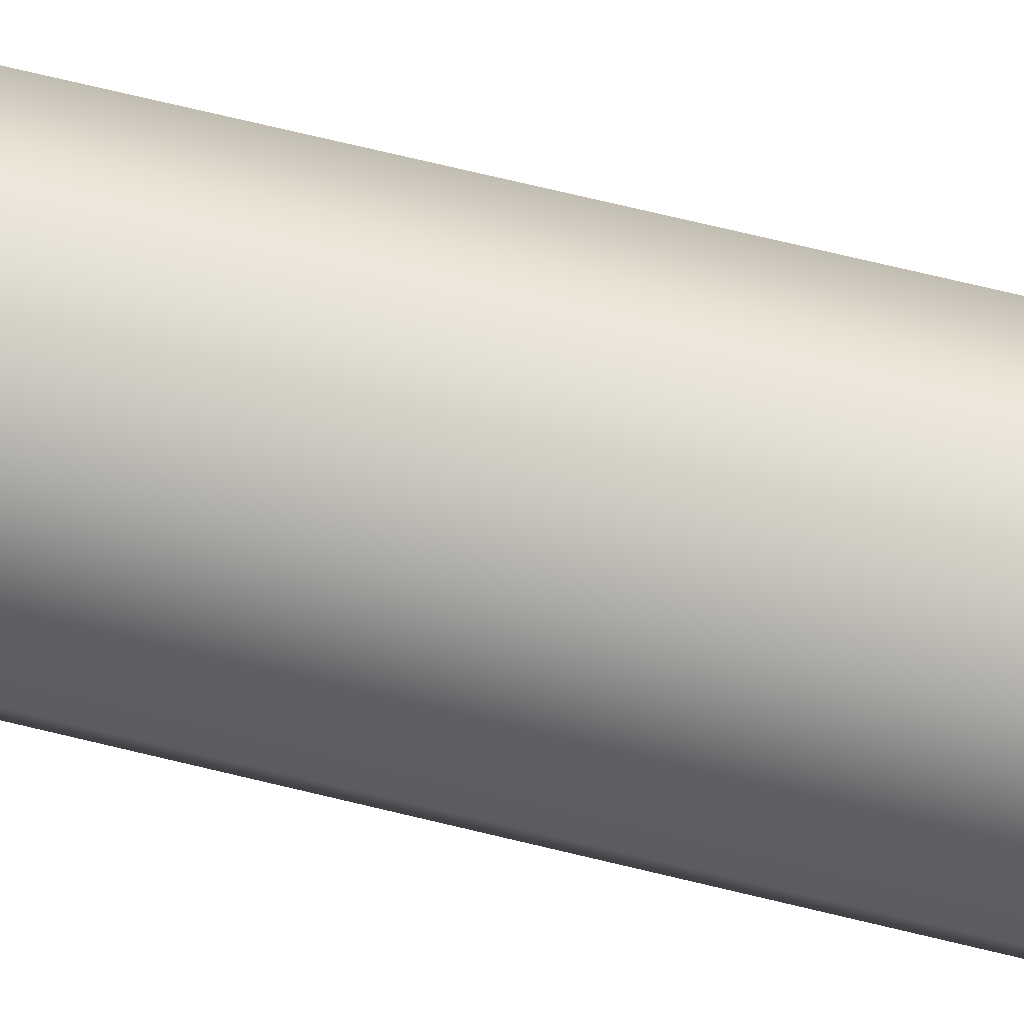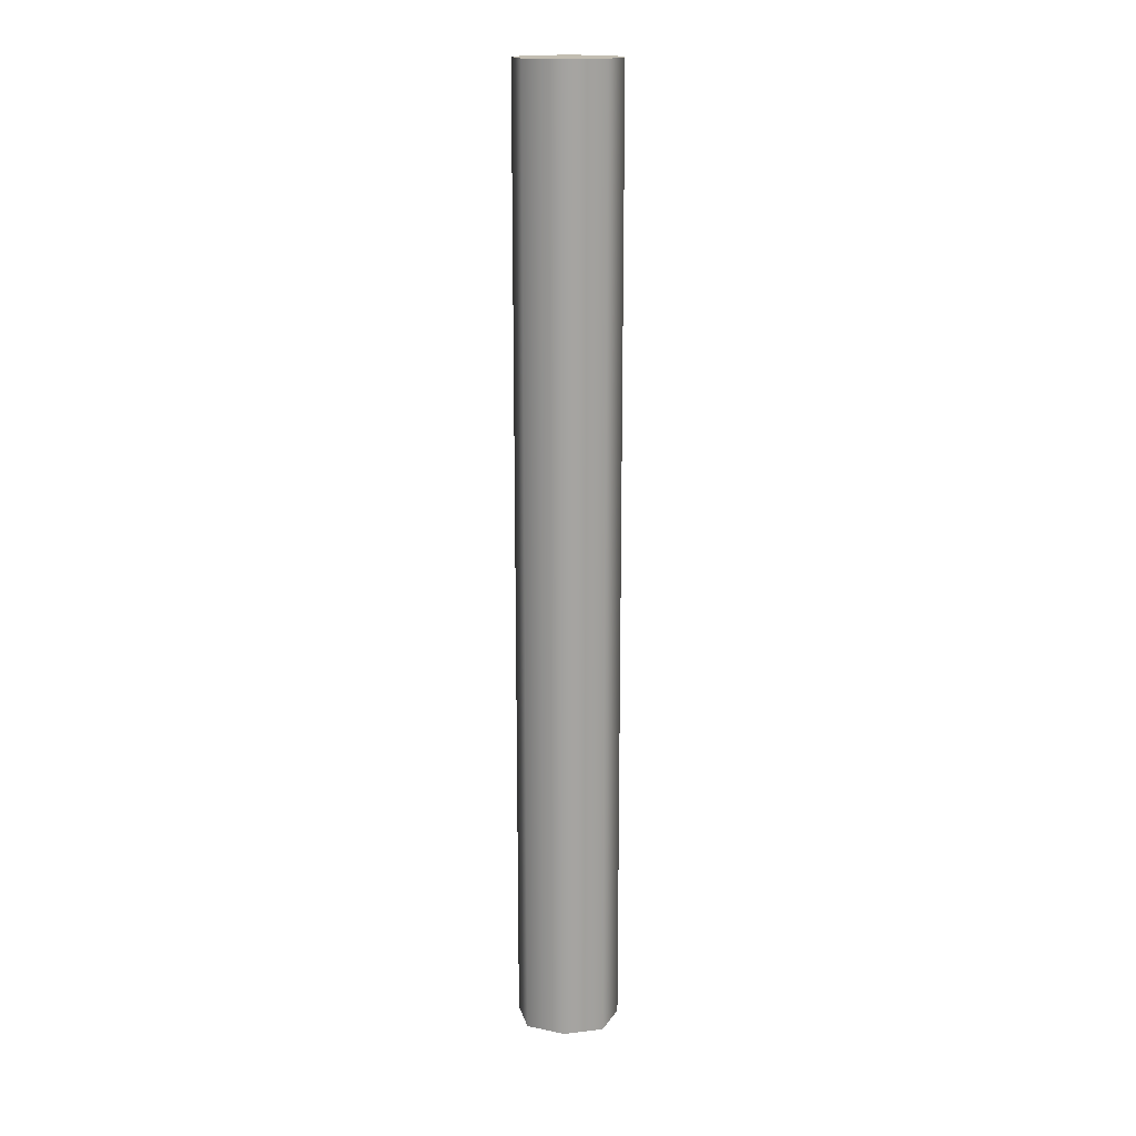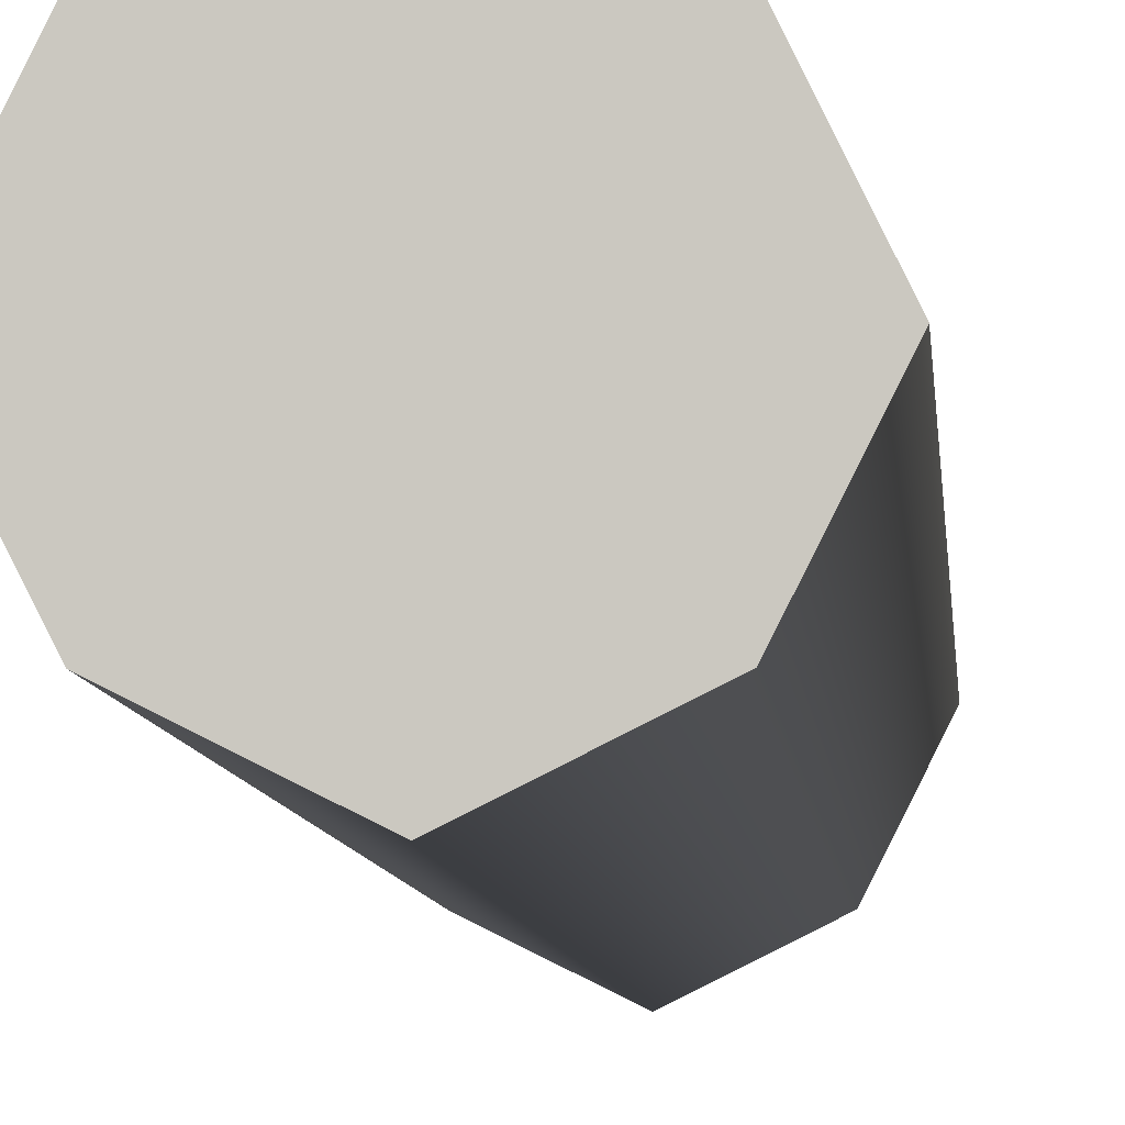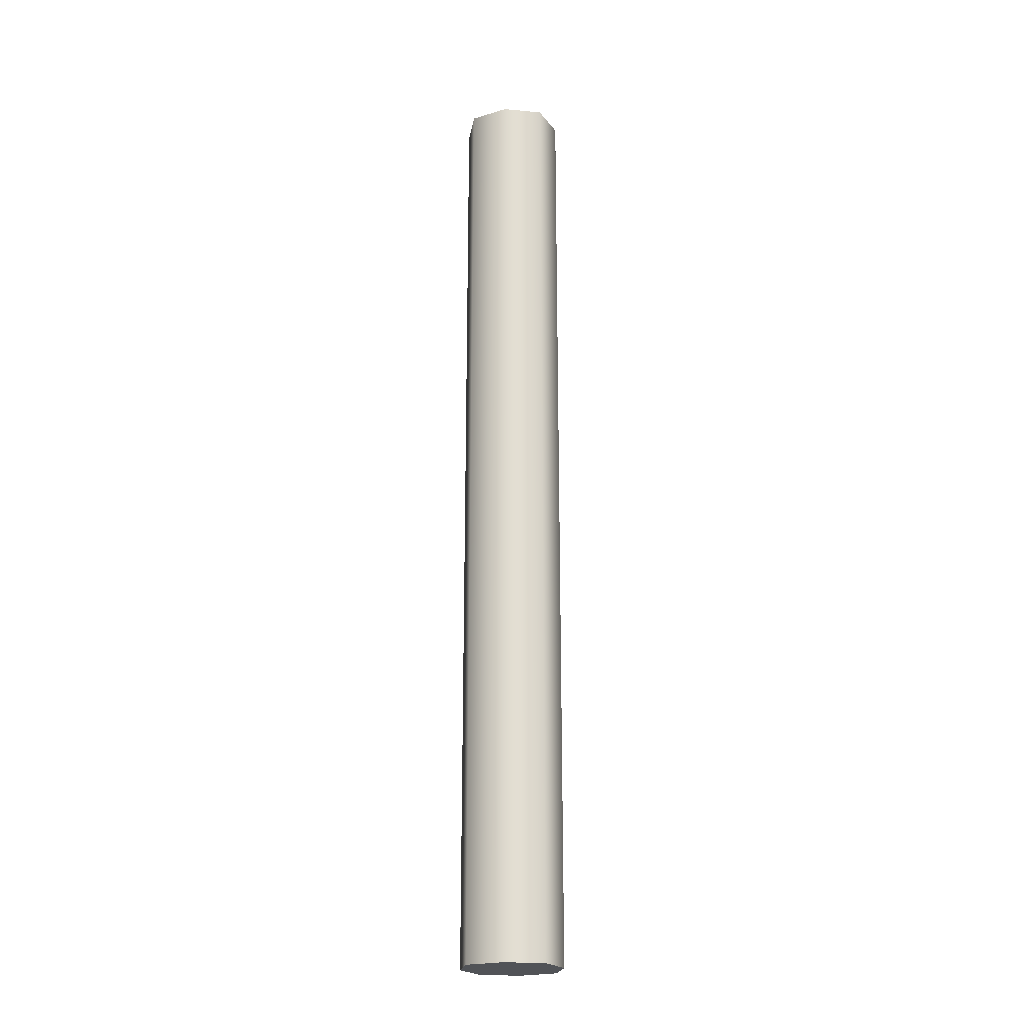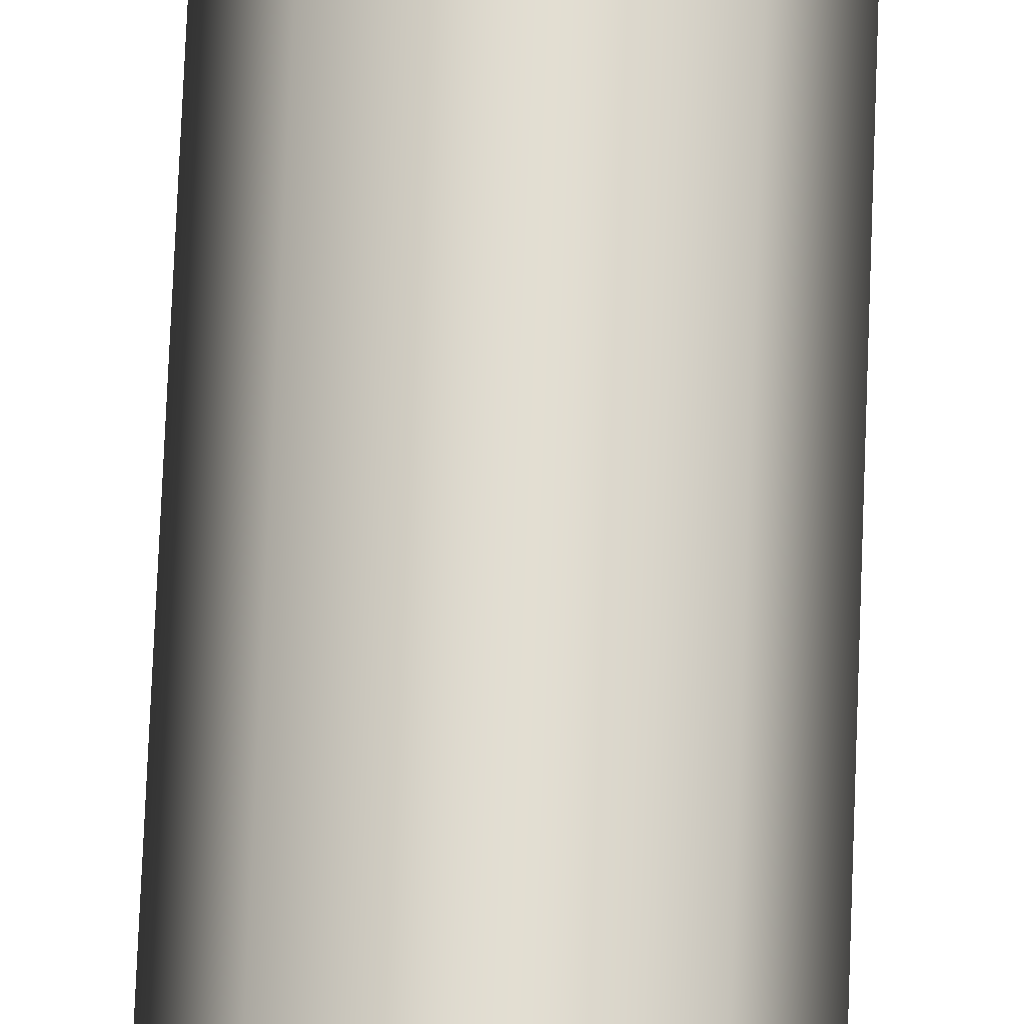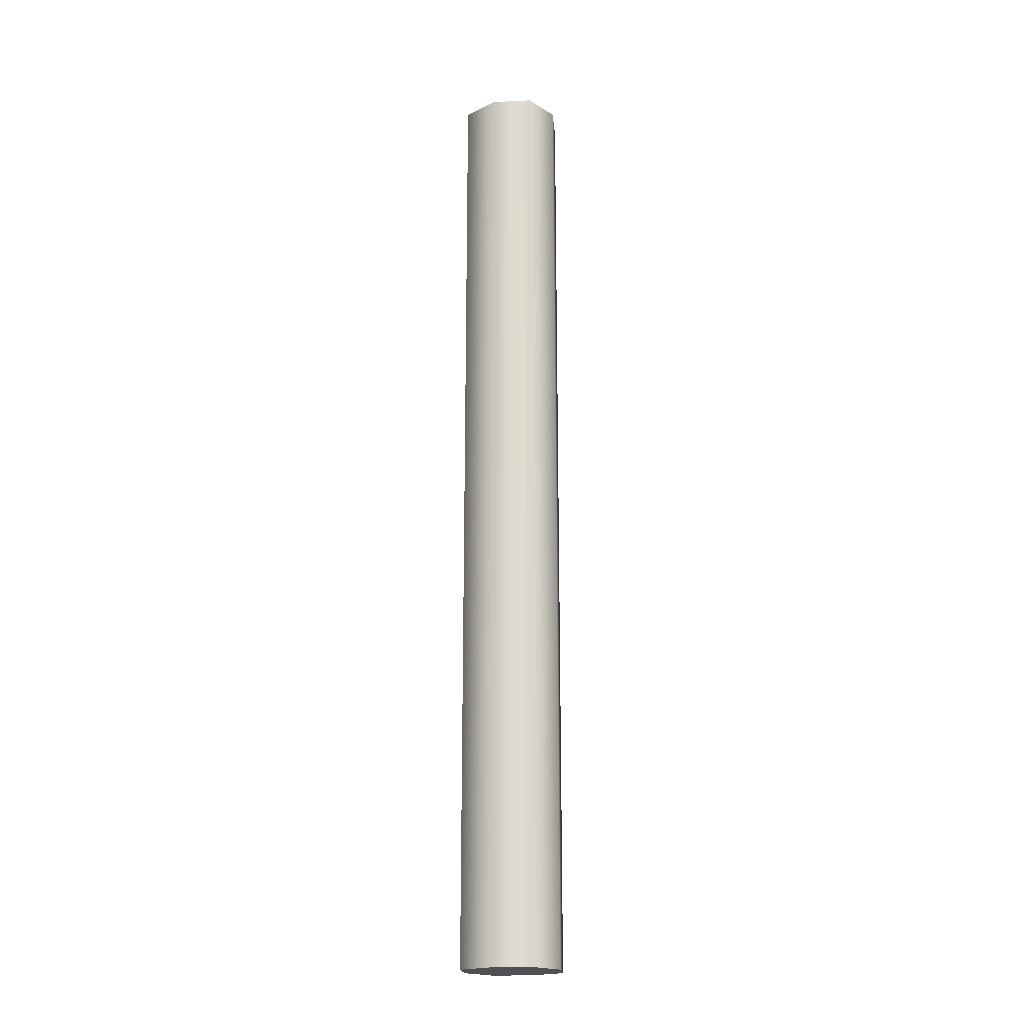
<metadata>
{"format":"obj","ext":"obj","renderer":"f3d","projection":"perspective","resolution":1024,"background":"white","views":[{"elev":58.1,"azim":-74.9,"up":"+Z"},{"elev":16.9,"azim":139.5,"up":"+Y"},{"elev":-3.0,"azim":-178.1,"up":"+Z"},{"elev":-21.9,"azim":-36.0,"up":"+Y"},{"elev":68.4,"azim":-177.8,"up":"+Z"},{"elev":-19.4,"azim":68.6,"up":"+Y"}]}
</metadata>
<code>
g pb_Mesh90492
v -0.6818 -6 0.0001514
v -0.6818 6 -0.0001594
v -0.4545 -6 0.4533
v -0.4545 6 0.4558
v -0.4545 -6 0.4533
v -0.4545 6 0.4558
v 1.192e-07 -6 0.6806
v 1.192e-07 6 0.6831
v 1.192e-07 -6 0.6806
v 1.192e-07 6 0.6831
v 0.4545 -6 0.4533
v 0.4545 6 0.4558
v 0.4545 -6 0.4533
v 0.4545 6 0.4558
v 0.6818 -6 0.0001514
v 0.6818 6 -0.0001594
v 0.6818 -6 0.0001514
v 0.6818 6 -0.0001594
v 0.4545 -6 -0.4558
v 0.4545 6 -0.4533
v 0.4545 -6 -0.4558
v 0.4545 6 -0.4533
v 1.192e-07 -6 -0.6831
v 1.192e-07 6 -0.6806
v 1.192e-07 -6 -0.6831
v 1.192e-07 6 -0.6806
v -0.4545 -6 -0.4558
v -0.4545 6 -0.4533
v -0.4545 -6 -0.4558
v -0.4545 6 -0.4533
v -0.6818 -6 0.0001514
v -0.6818 6 -0.0001594
v -0.4545 -6 0.4533
v 1.192e-07 -6 0.0001514
v -0.6818 -6 0.0001514
v 1.192e-07 -6 0.6806
v 0.4545 -6 0.4533
v 0.6818 -6 0.0001514
v 0.4545 -6 -0.4558
v 1.192e-07 -6 -0.6831
v -0.4545 -6 -0.4558
v -0.6818 6 -0.0001594
v 1.192e-07 6 -0.0001594
v -0.4545 6 0.4558
v 1.192e-07 6 0.6831
v 0.4545 6 0.4558
v 0.6818 6 -0.0001594
v 0.4545 6 -0.4533
v 1.192e-07 6 -0.6806
v -0.4545 6 -0.4533
g pb_Mesh90492_0
f 3 2 1
f 3 4 2
f 7 6 5
f 7 8 6
f 11 10 9
f 11 12 10
f 15 14 13
f 15 16 14
f 19 18 17
f 19 20 18
f 23 22 21
f 23 24 22
f 27 26 25
f 27 28 26
f 31 30 29
f 31 32 30
f 35 34 33
f 33 34 36
f 36 34 37
f 37 34 38
f 38 34 39
f 39 34 40
f 40 34 41
f 41 34 35
f 44 43 42
f 45 43 44
f 46 43 45
f 47 43 46
f 48 43 47
f 49 43 48
f 50 43 49
f 42 43 50

</code>
